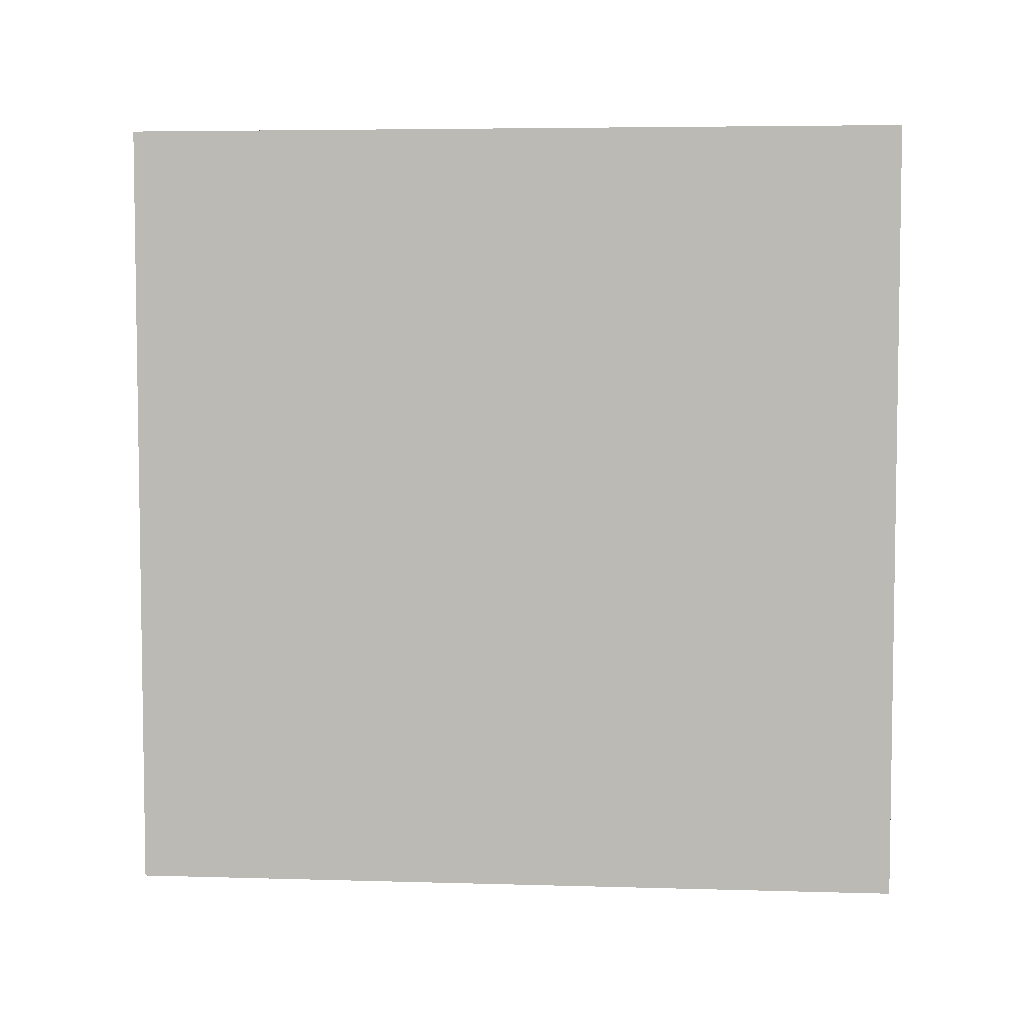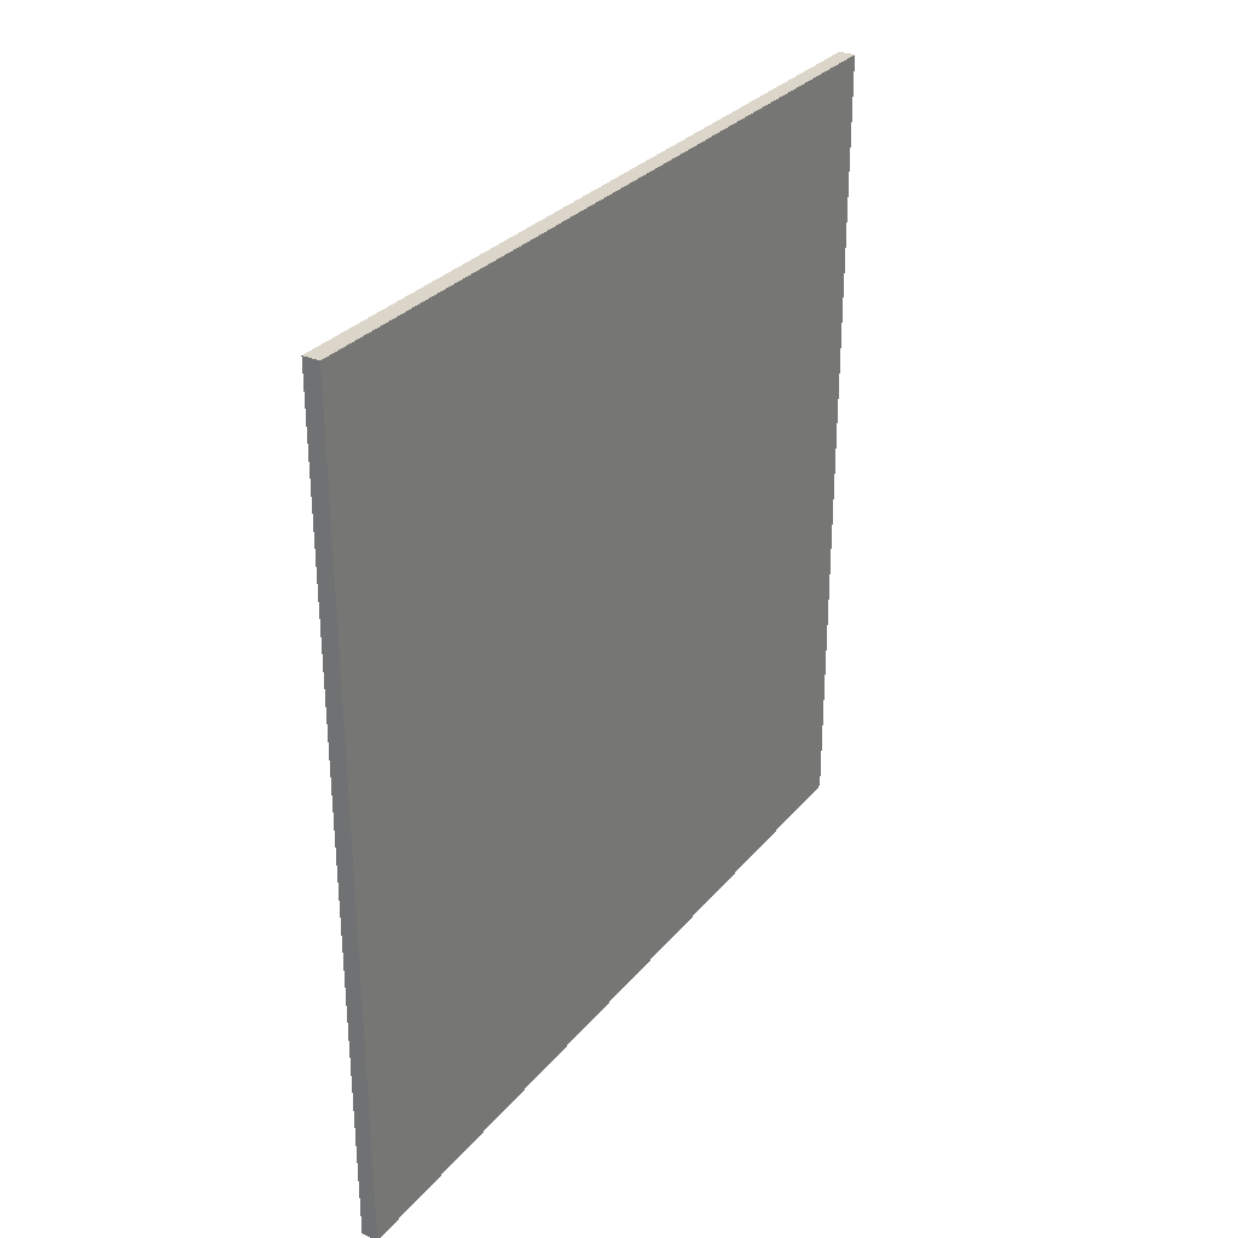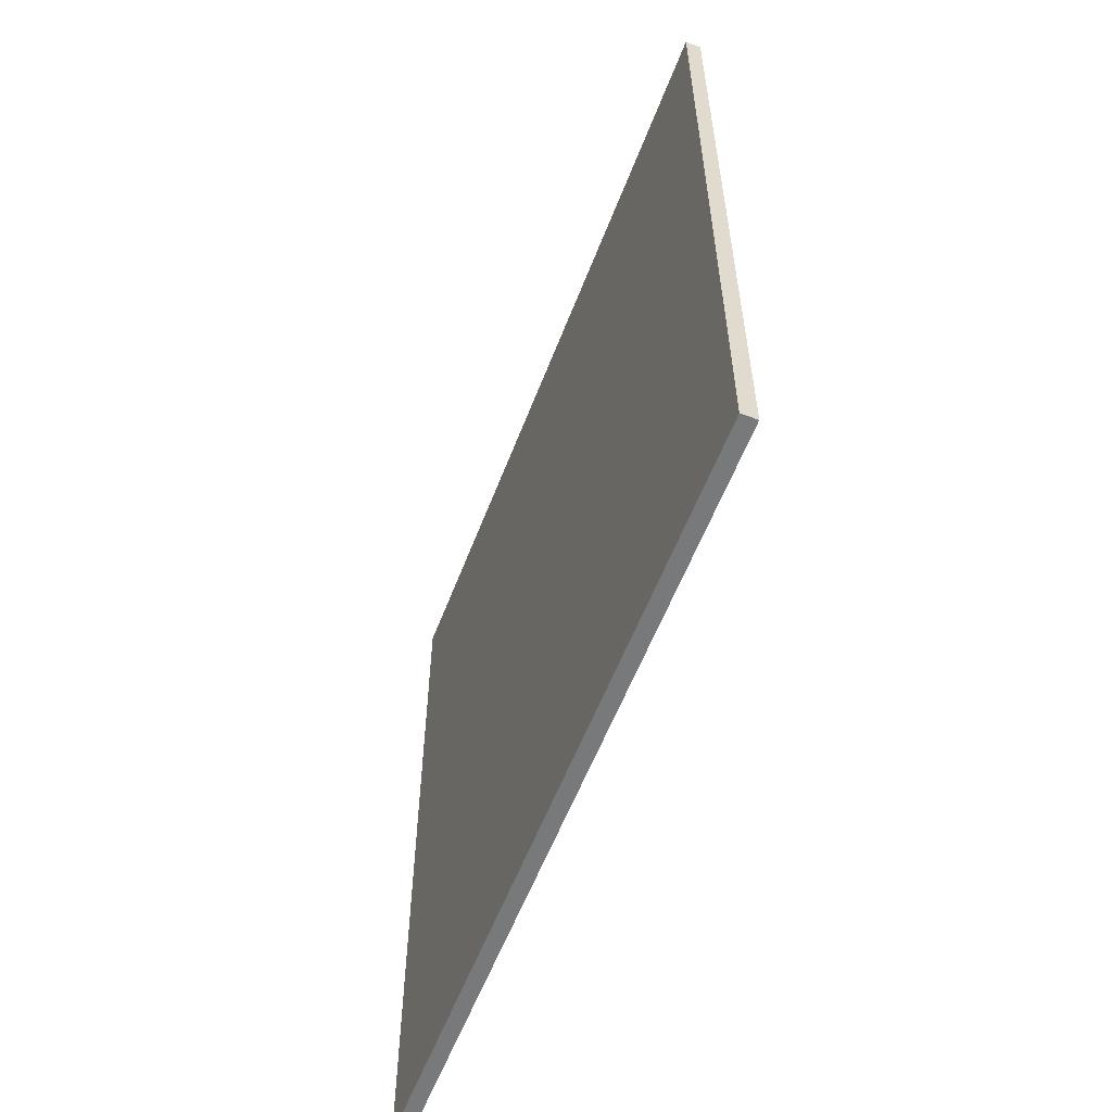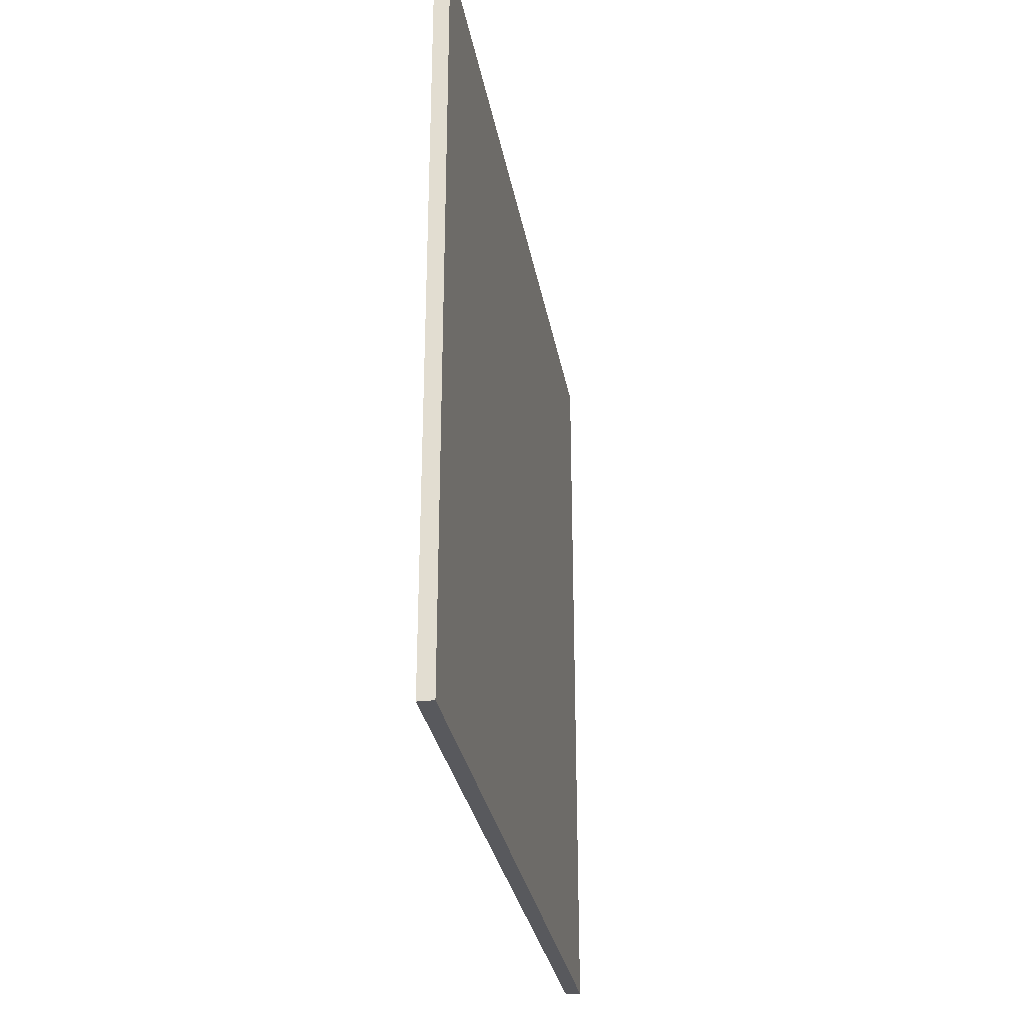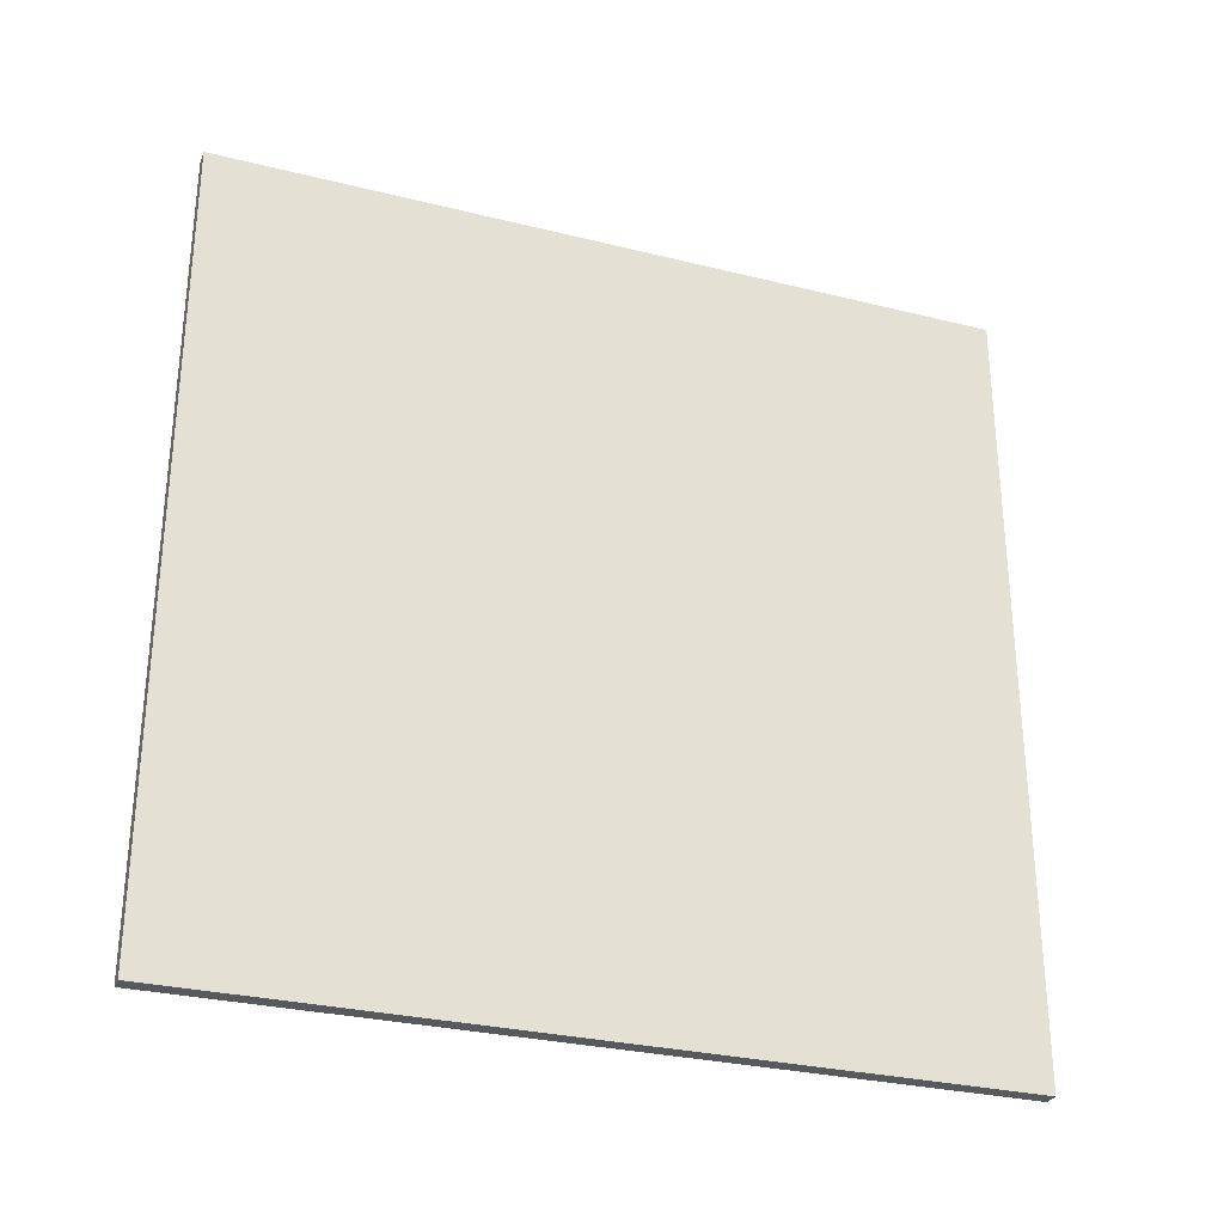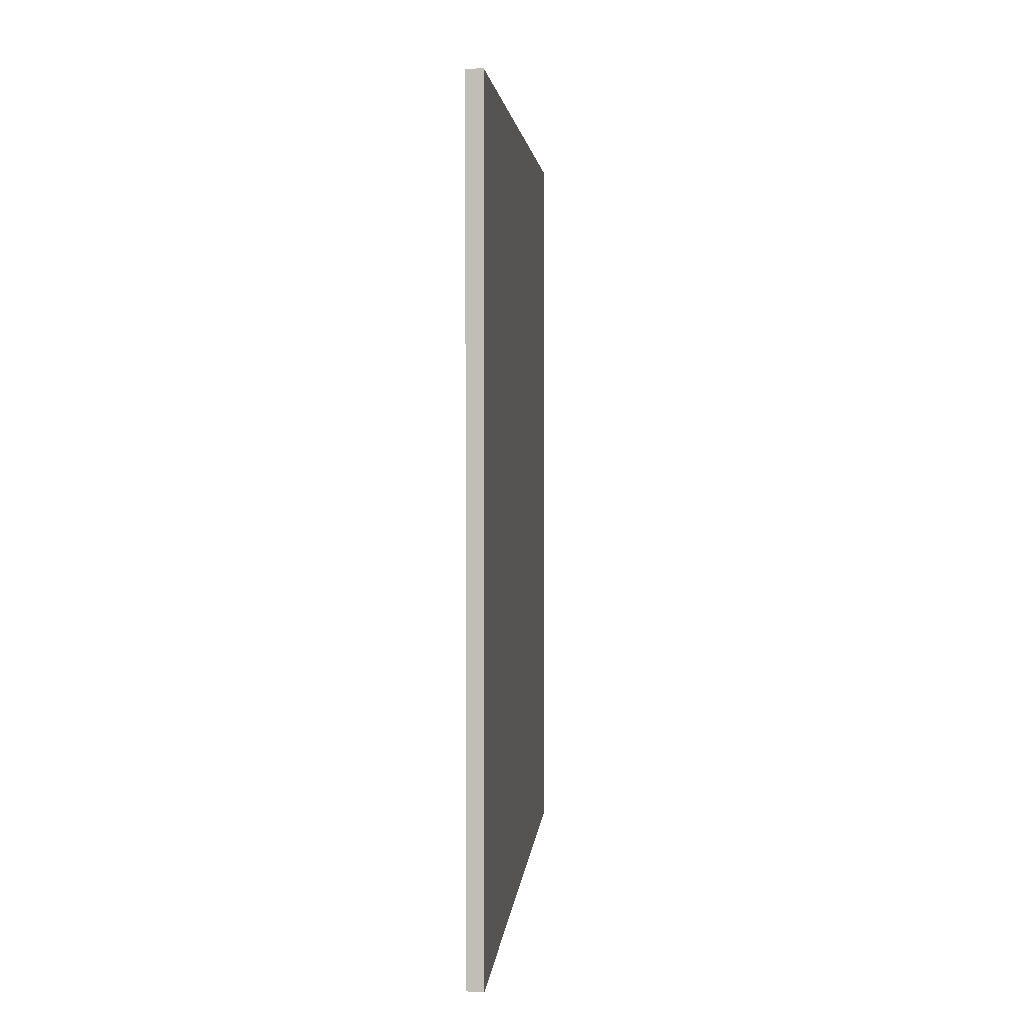
<metadata>
{"format":"obj","ext":"obj","renderer":"f3d","projection":"perspective","resolution":1024,"background":"white","views":[{"elev":5.2,"azim":95.2,"up":"+Z"},{"elev":29.9,"azim":31.4,"up":"+Z"},{"elev":-57.7,"azim":159.2,"up":"+Y"},{"elev":-29.9,"azim":9.9,"up":"+Z"},{"elev":-29.3,"azim":69.8,"up":"+Y"},{"elev":2.9,"azim":-175.4,"up":"+Y"}]}
</metadata>
<code>
v -19 -25 0
v -19 25 0
v -20 -25 0
v -20 25 0
v -19 -25 50
v -19 25 50
v -20 -25 50
v -20 25 50
f 1 3 4
f 4 2 1
f 5 6 8
f 8 7 5
f 1 2 6
f 6 5 1
f 2 4 8
f 8 6 2
f 4 3 7
f 7 8 4
f 3 1 5
f 5 7 3

</code>
